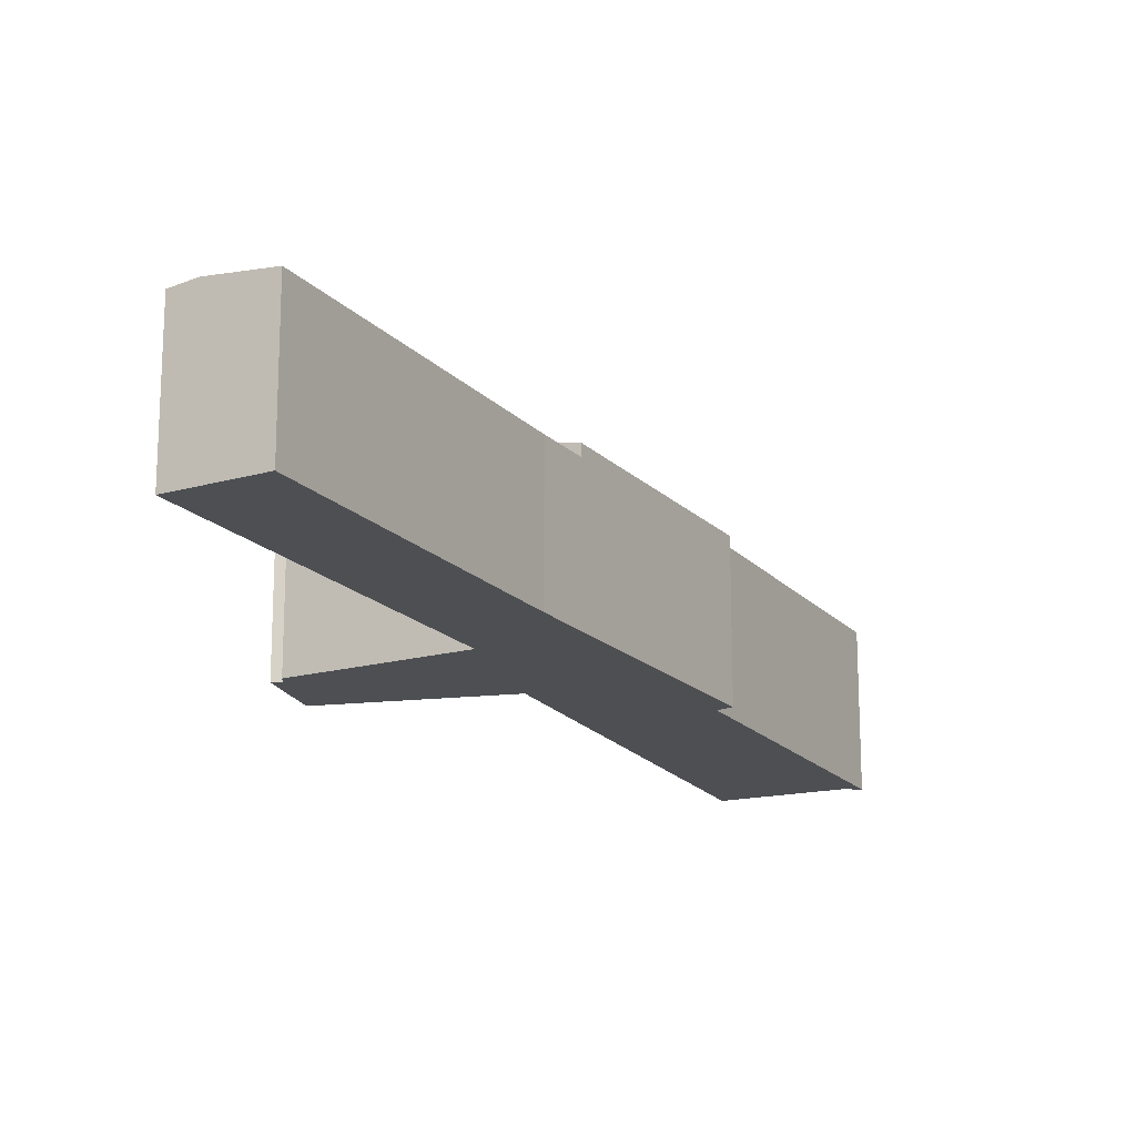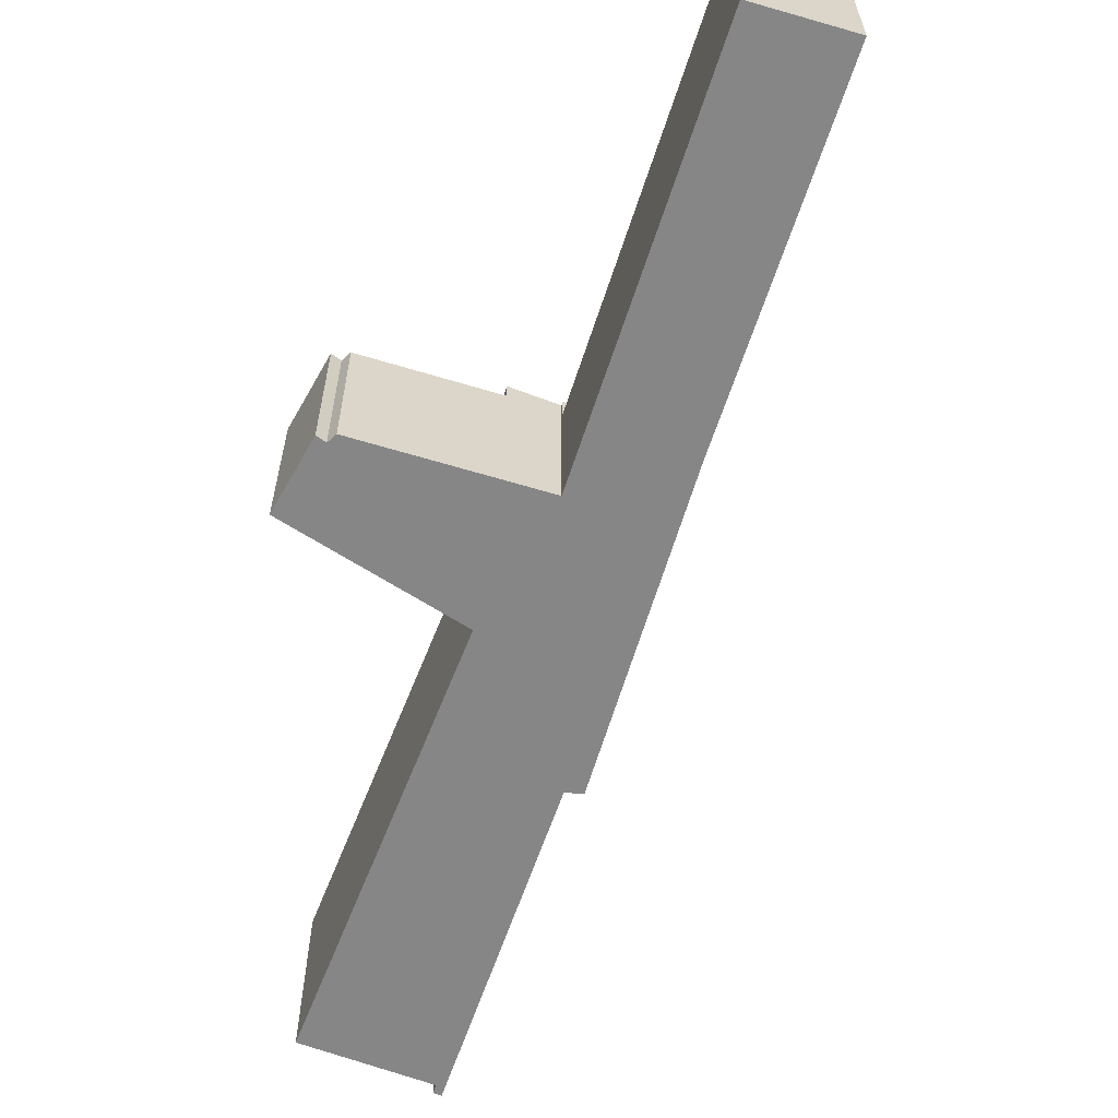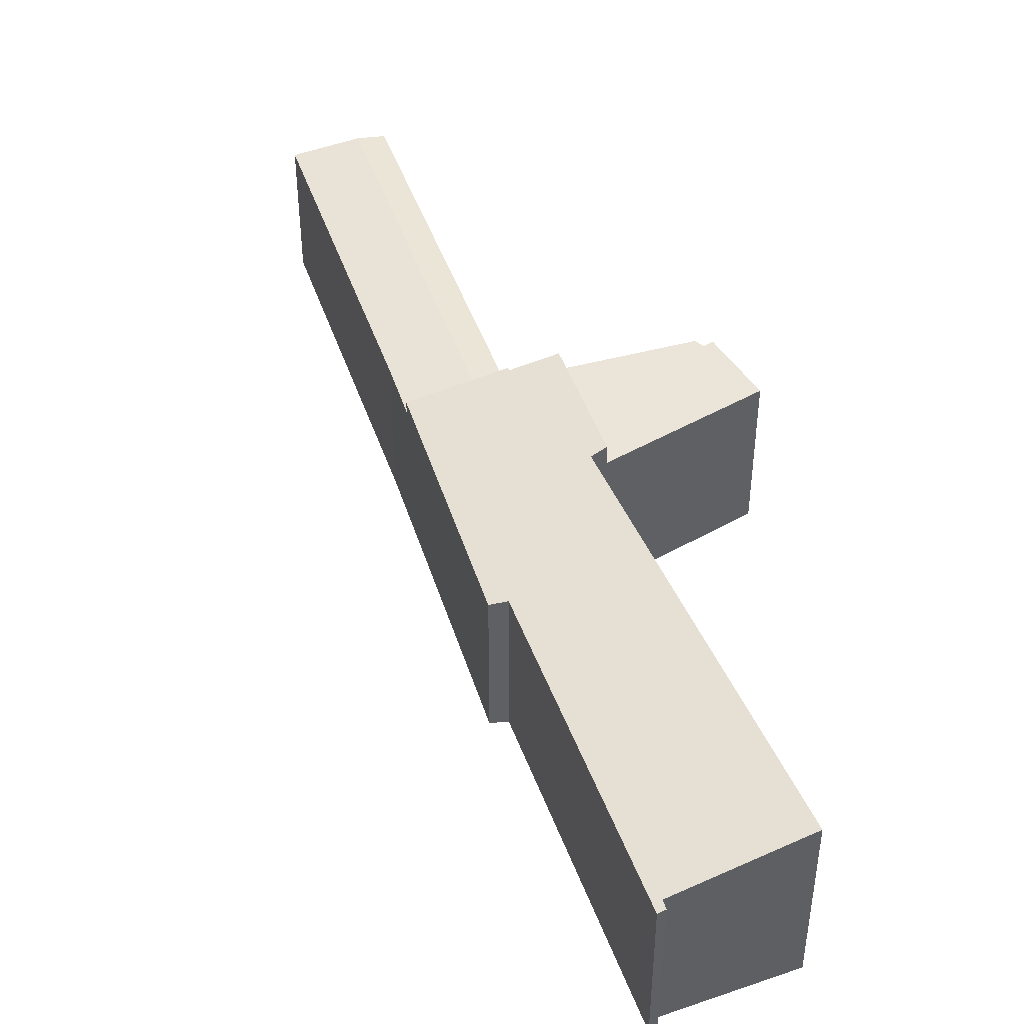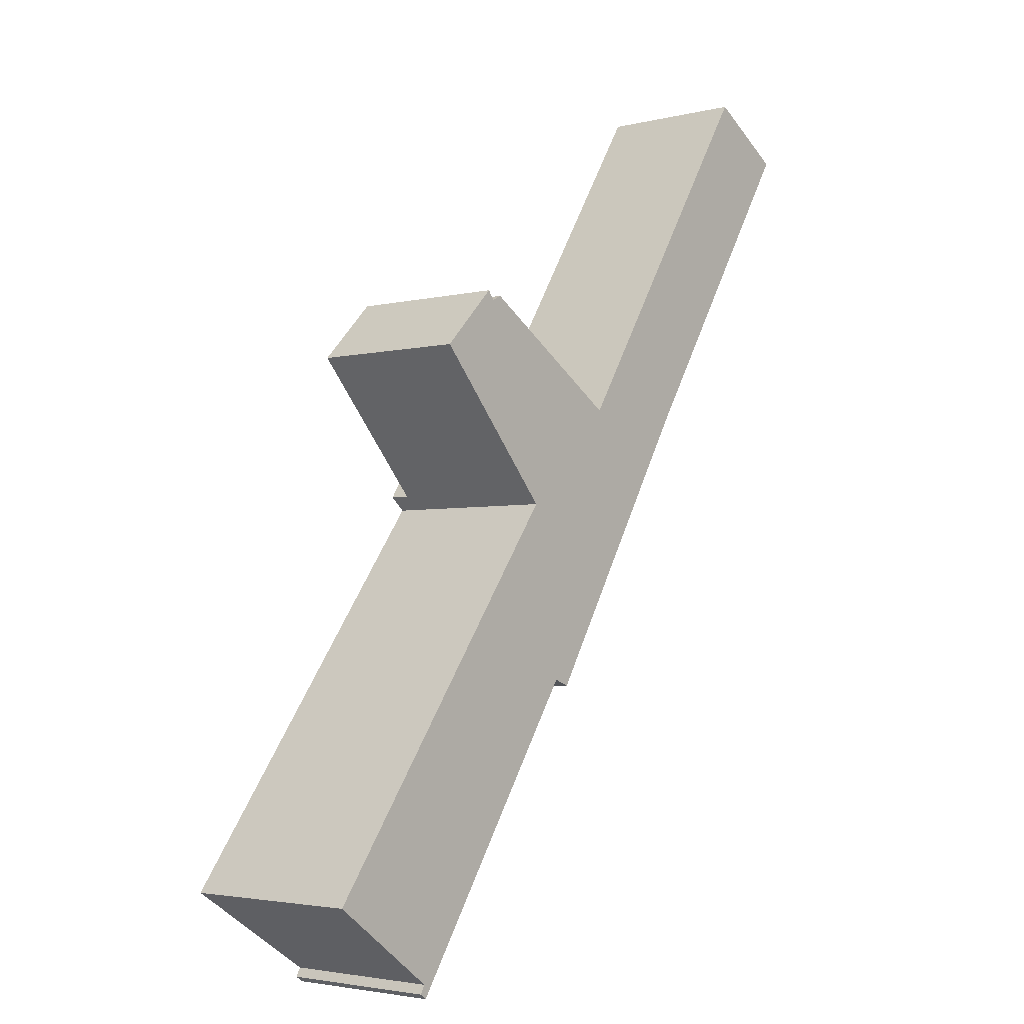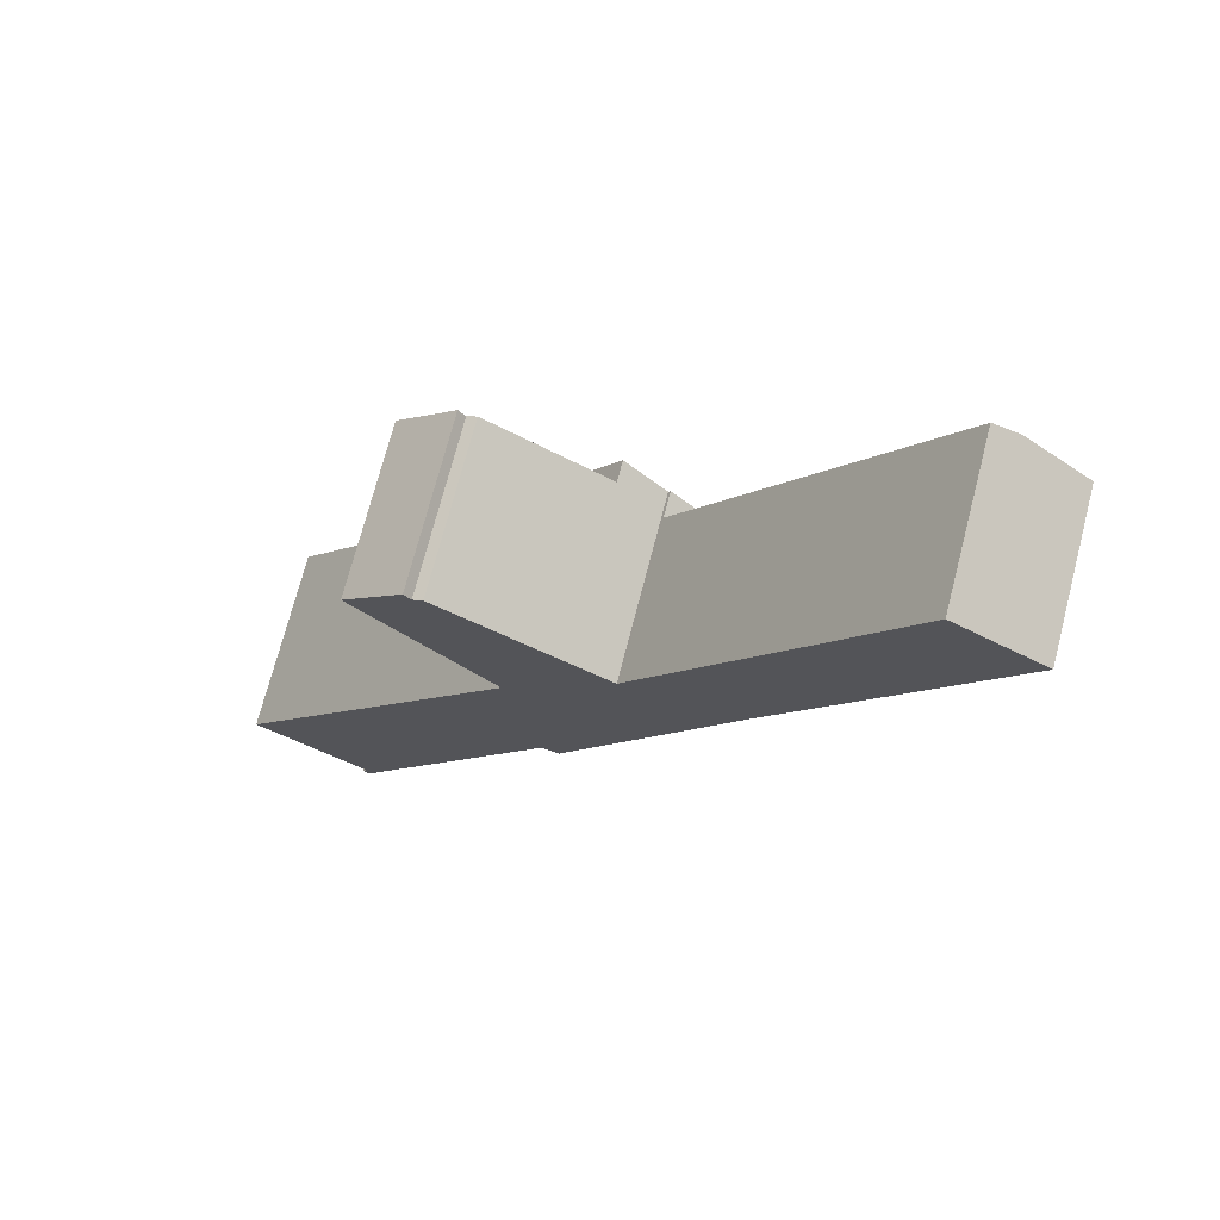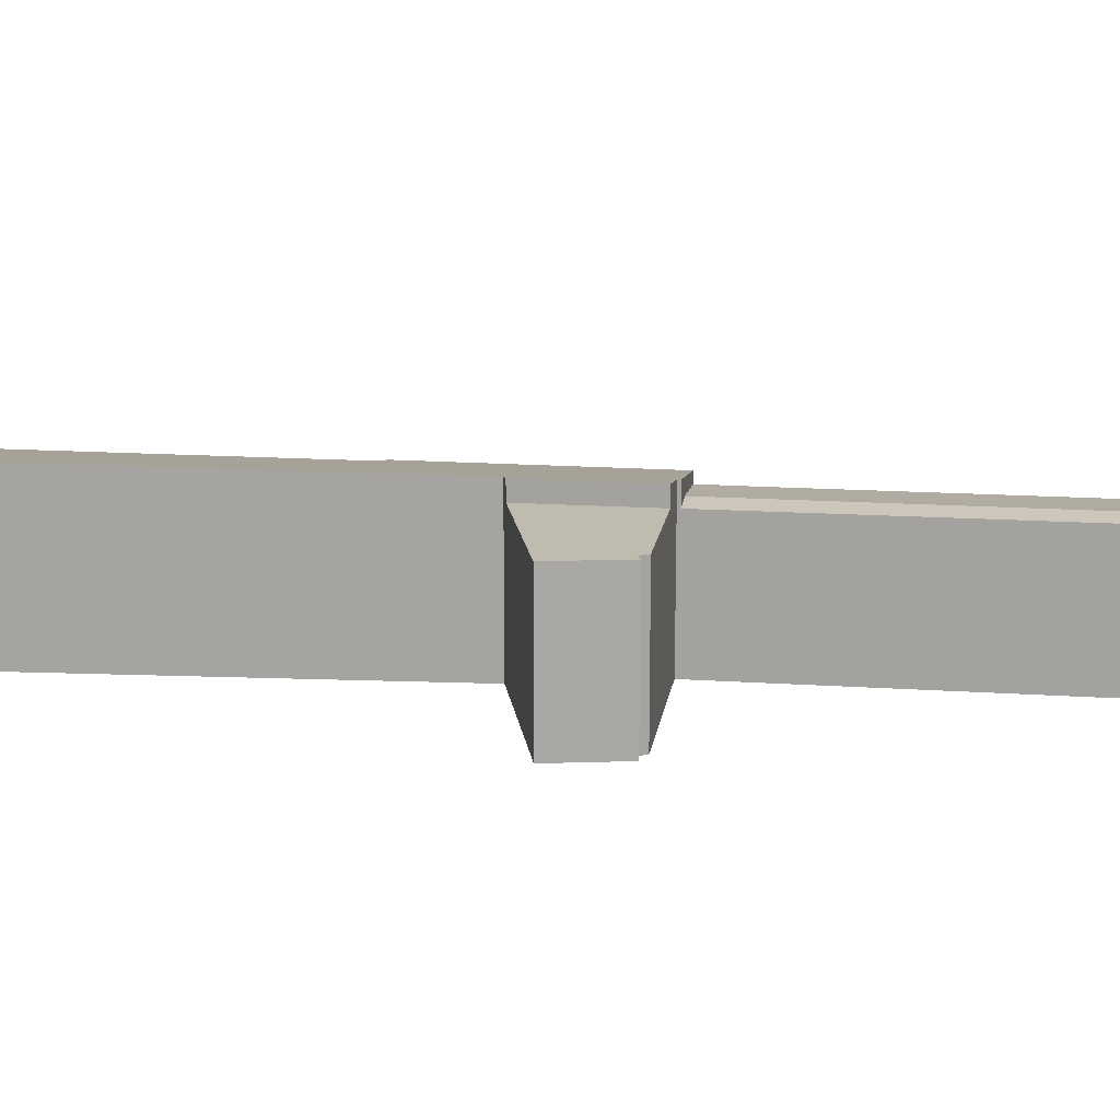
<metadata>
{"format":"obj","ext":"obj","renderer":"f3d","projection":"perspective","resolution":1024,"background":"white","views":[{"elev":-17.6,"azim":60.9,"up":"+Y"},{"elev":-62.0,"azim":15.0,"up":"+Y"},{"elev":44.7,"azim":-165.4,"up":"+Y"},{"elev":-3.2,"azim":-50.2,"up":"+Z"},{"elev":72.2,"azim":14.5,"up":"+Z"},{"elev":15.9,"azim":-49.4,"up":"+Y"}]}
</metadata>
<code>
v  5.429 4.42 15.63
v  7.076 4.42 10.44
v  3.876 4.42 14.05
v  5.613 4.42 15.39
v  5.884 4.42 15.54
v  9.064 4.42 13.54
v  5.884 -9.514e-16 15.54
v  9.064 -8.292e-16 13.54
v  5.429 -9.572e-16 15.63
v  5.613 -9.427e-16 15.39
v  7.076 -6.393e-16 10.44
v  3.876 -8.601e-16 14.05
v  10.94 4.611 12.48
v  10.2 4.747 12.83
v  10.26 4.747 12.91
v  7.076 4.973 10.44
v  9.064 4.973 13.54
v  12.56 4.291 11.47
v  7.399 4.894 10.08
v  7.339 4.895 9.996
v  3.022 4.973 4.116
v  9.892 4.274 7.12
v  8.256 4.345 5.353
v  8.704 4.266 5.181
v  0 5.027 3.078e-16
v  0.512 4.921 -0.373
v  2.228 4.564 -1.634
v  2.957 4.412 -2.17
v  3.011 4.373 -2.516
v  2.857 4.411 -2.343
v  2.827 4.41 -2.396
v  3.002 4.373 -2.53
v  10.2 -7.855e-16 12.83
v  10.26 -7.906e-16 12.91
v  12.56 -7.022e-16 11.47
v  10.94 -7.642e-16 12.48
v  2.827 1.467e-16 -2.396
v  2.957 1.329e-16 -2.17
v  2.857 1.435e-16 -2.343
v  0 0 0
v  3.022 -2.52e-16 4.116
v  7.339 -6.121e-16 9.996
v  7.399 -6.171e-16 10.08
v  9.892 -4.36e-16 7.12
v  8.704 -3.172e-16 5.181
v  8.256 -3.278e-16 5.353
v  3.011 1.541e-16 -2.516
v  3.002 1.549e-16 -2.53
v  2.228 1.001e-16 -1.634
v  0.512 2.284e-17 -0.373
v  10.94 4.154 12.48
v  13.4 3.962 12.85
v  12.56 3.958 11.47
v  17.18 4.154 22.21
v  18.79 3.96 21.23
v  16.51 4.074 22.61
v  10.26 4.071 12.91
v  16.51 -1.385e-15 22.61
v  18.79 -1.3e-15 21.23
v  17.18 -1.36e-15 22.21
v  13.4 -7.869e-16 12.85
g defaultobject
f 1 2 3
f 2 1 4
f 2 4 5
f 2 5 6
f 7 6 5
f 6 7 8
f 9 4 1
f 4 9 10
f 8 2 6
f 2 8 11
f 11 3 2
f 3 11 12
f 12 1 3
f 1 12 9
f 10 5 4
f 5 10 7
f 7 11 8
f 11 7 12
f 12 7 10
f 12 10 9
f 13 14 15
f 14 16 17
f 16 14 13
f 16 13 18
f 16 18 19
f 19 18 20
f 20 18 21
f 21 18 22
f 21 22 23
f 23 22 24
f 23 25 21
f 25 23 26
f 26 23 27
f 27 23 28
f 28 23 29
f 28 29 30
f 30 29 31
f 31 29 32
f 8 14 17
f 14 8 33
f 34 13 15
f 13 34 18
f 18 34 35
f 35 34 36
f 33 15 14
f 15 33 34
f 31 28 30
f 28 31 37
f 28 37 38
f 38 37 39
f 11 17 16
f 17 11 8
f 40 21 25
f 21 40 41
f 21 41 20
f 20 41 42
f 20 42 19
f 19 42 43
f 35 22 18
f 22 35 44
f 22 44 24
f 24 44 45
f 46 29 23
f 29 46 47
f 29 47 32
f 32 47 48
f 24 46 23
f 46 24 45
f 32 37 31
f 37 32 48
f 38 27 28
f 27 38 26
f 26 38 25
f 25 38 40
f 40 38 49
f 40 49 50
f 19 11 16
f 11 19 43
f 34 33 36
f 47 37 48
f 37 47 46
f 37 46 39
f 39 46 38
f 38 46 49
f 49 46 50
f 50 46 40
f 40 46 41
f 41 46 42
f 42 46 45
f 42 45 44
f 42 44 35
f 42 35 43
f 43 35 11
f 11 35 33
f 11 33 8
f 33 35 36
f 51 52 53
f 52 51 54
f 52 54 55
f 56 51 57
f 51 56 54
f 58 54 56
f 54 58 55
f 55 58 59
f 59 58 60
f 55 61 52
f 61 55 59
f 61 53 52
f 53 61 35
f 35 51 53
f 51 35 57
f 57 35 34
f 34 35 36
f 57 58 56
f 58 57 34
f 61 36 35
f 36 61 34
f 34 61 58
f 58 61 59
f 58 59 60

</code>
